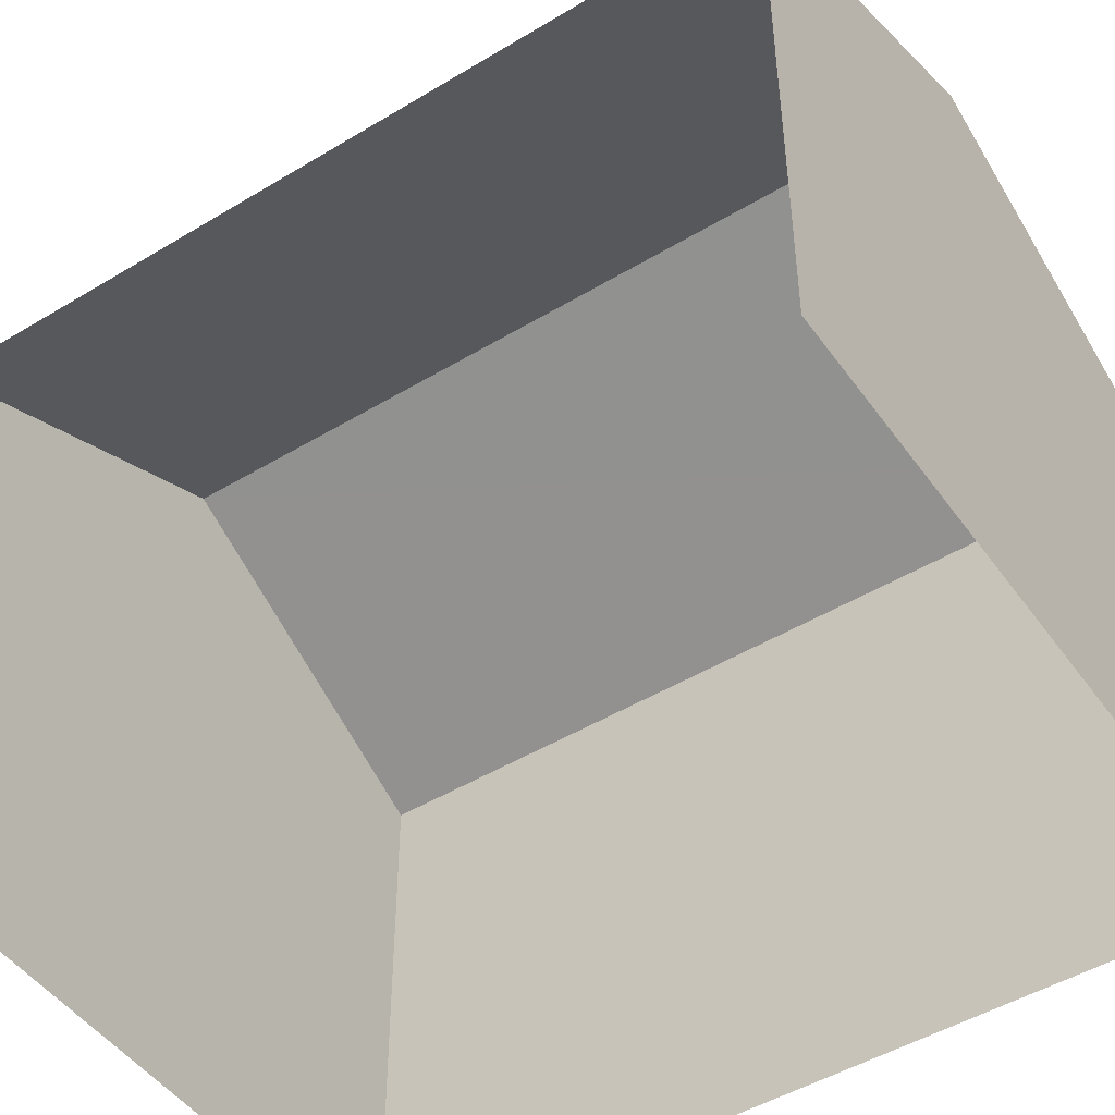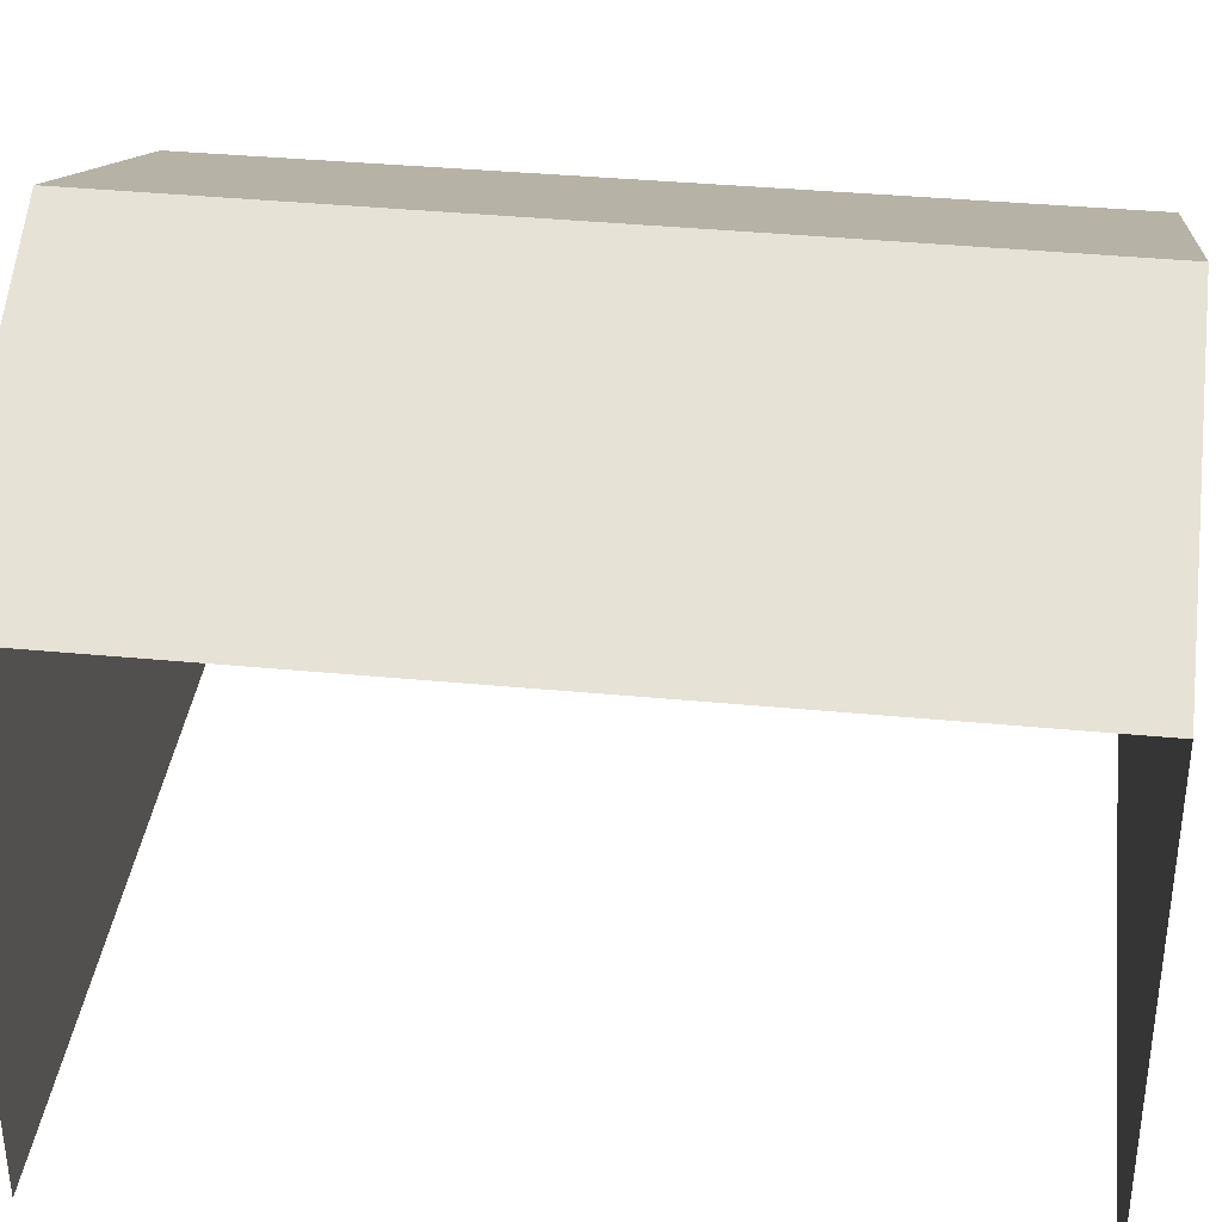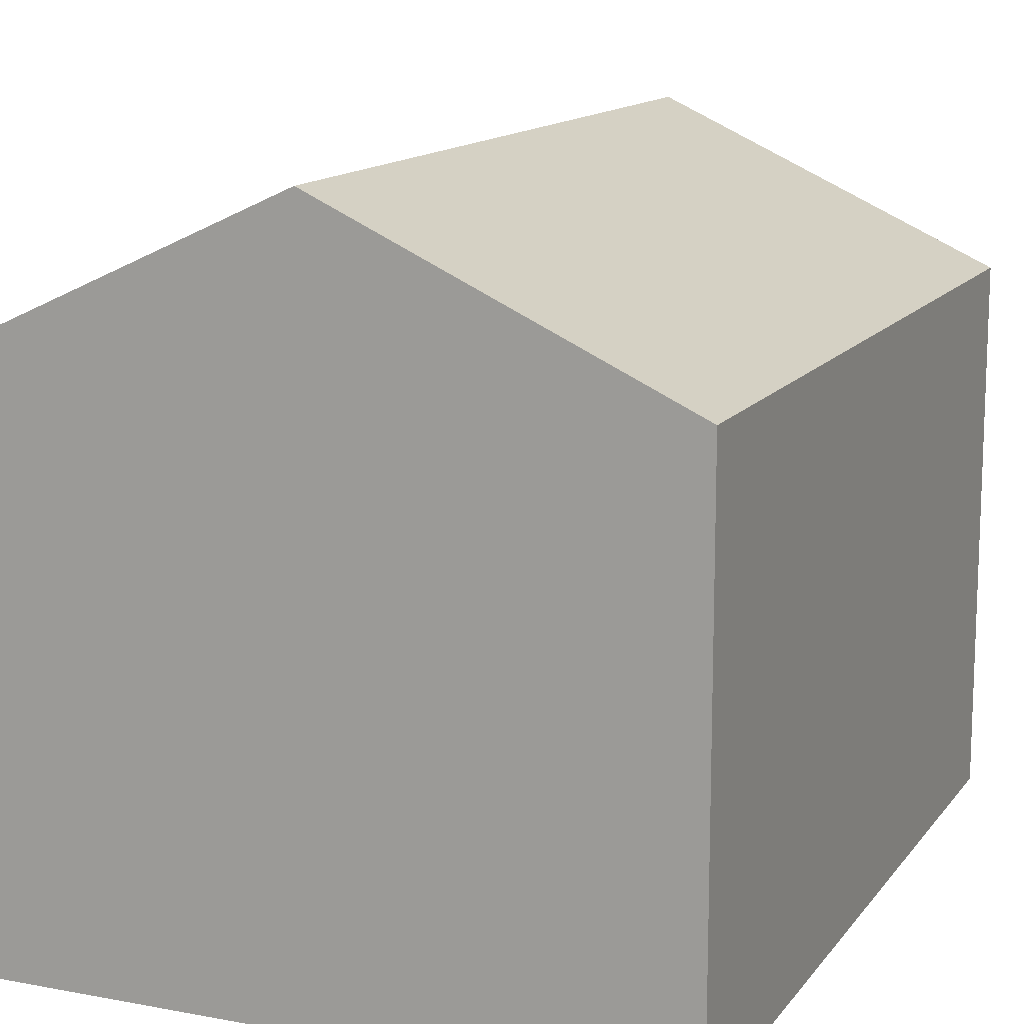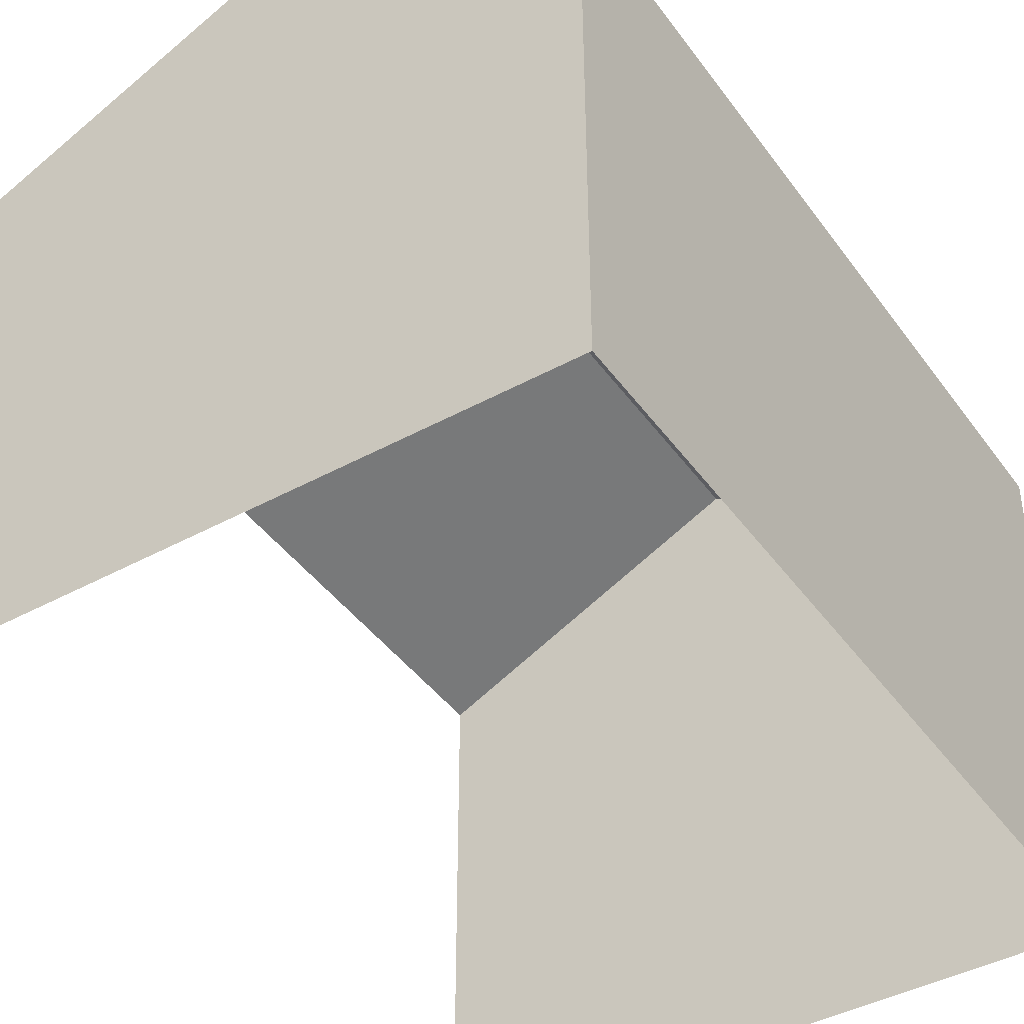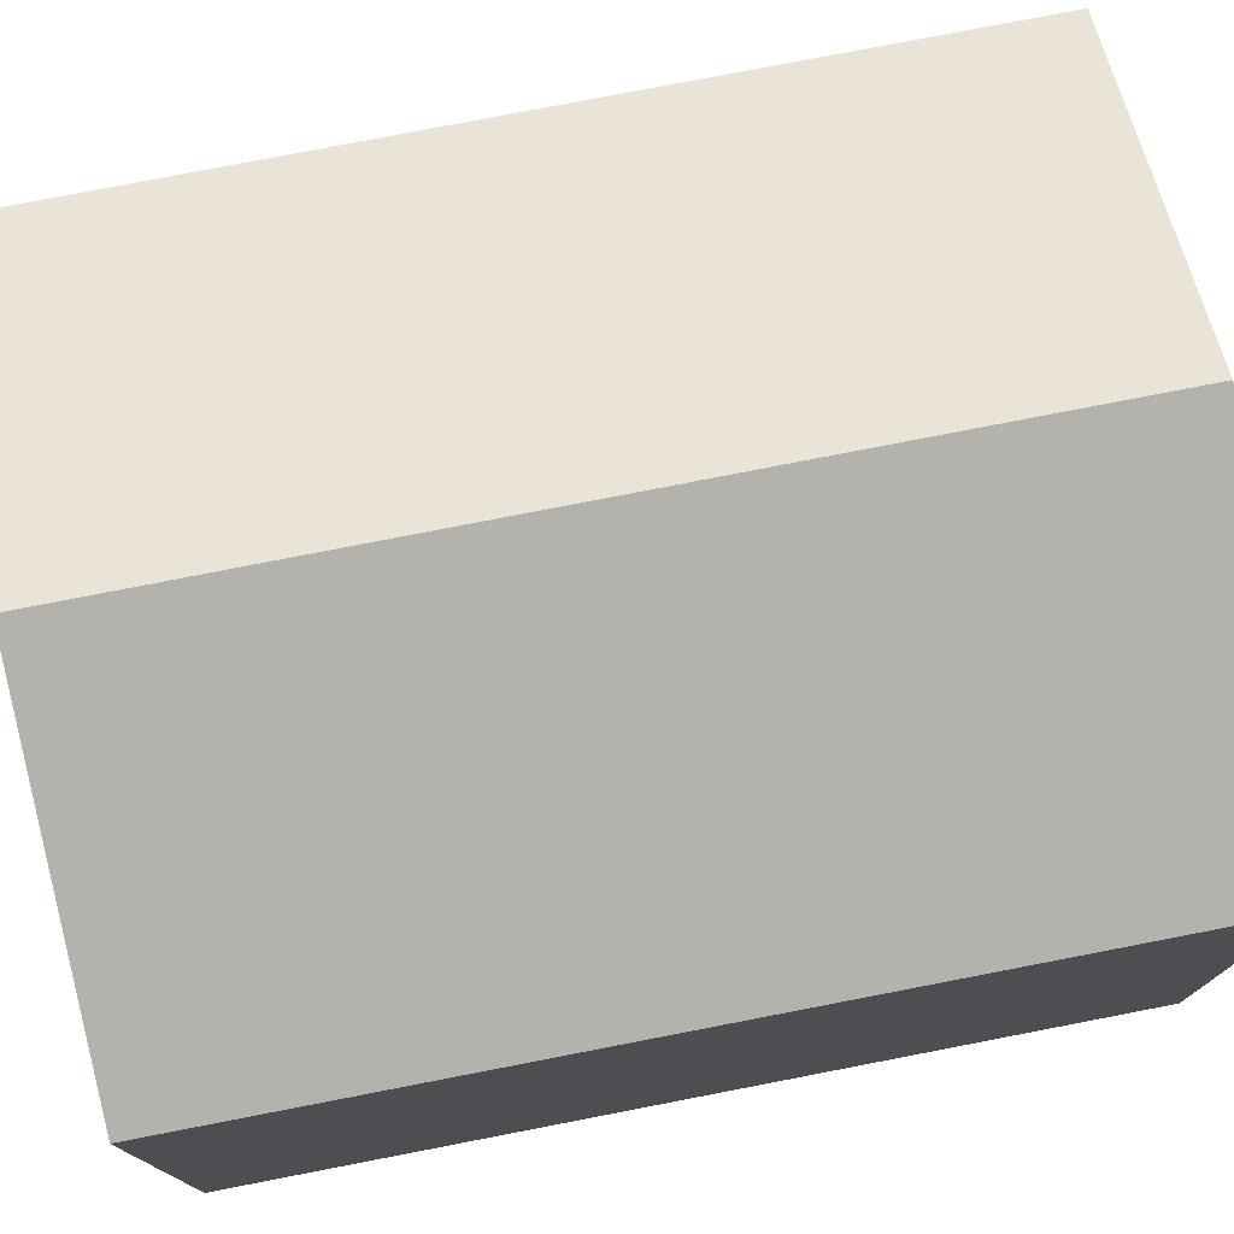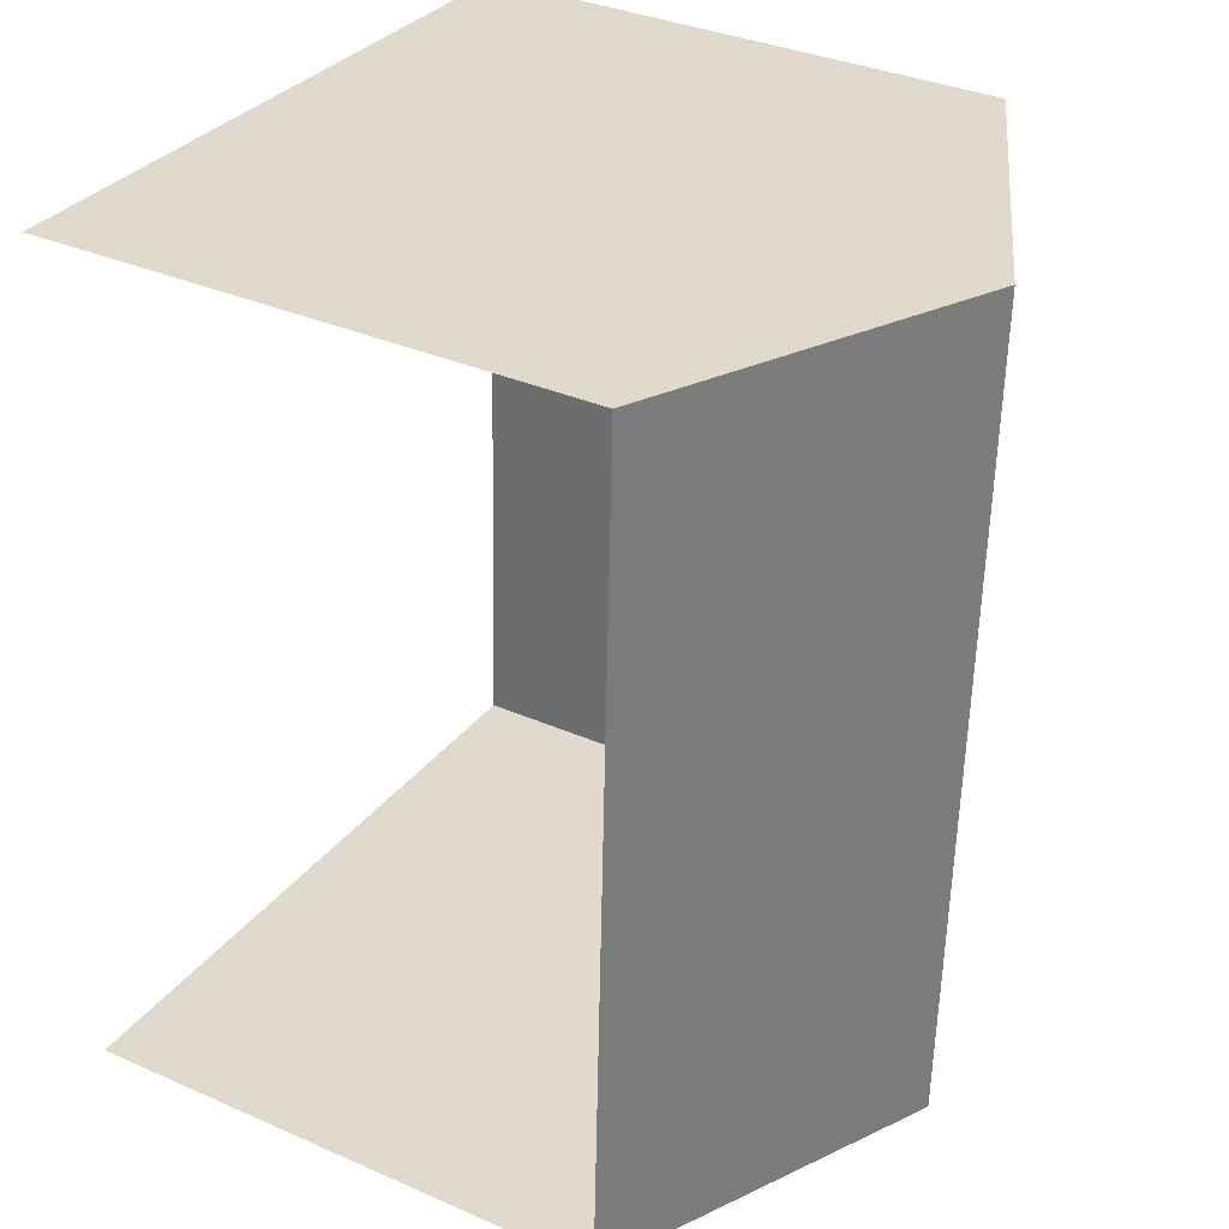
<metadata>
{"format":"obj","ext":"obj","renderer":"f3d","projection":"perspective","resolution":1024,"background":"white","views":[{"elev":-48.2,"azim":-58.3,"up":"+Z"},{"elev":36.7,"azim":-85.2,"up":"+Z"},{"elev":13.5,"azim":20.7,"up":"+Z"},{"elev":-42.8,"azim":30.7,"up":"+Z"},{"elev":76.7,"azim":76.7,"up":"+Z"},{"elev":34.4,"azim":-59.6,"up":"+Y"}]}
</metadata>
<code>
v -3.722e+05 -1.039e+05 31.72
v -3.722e+05 -1.039e+05 31.72
v -3.722e+05 -1.039e+05 31.72
v -3.722e+05 -1.039e+05 31.72
v -3.722e+05 -1.039e+05 37.74
v -3.722e+05 -1.039e+05 37.74
v -3.722e+05 -1.039e+05 39.5
v -3.722e+05 -1.039e+05 39.5
v -3.722e+05 -1.039e+05 37.74
v -3.722e+05 -1.039e+05 37.74
f 1 2 3
f 4 1 3
f 6 3 2
f 6 5 3
f 5 6 7
f 8 5 7
f 9 10 8
f 7 9 8
f 10 1 4
f 10 9 1
f 10 4 8
f 4 3 8
f 3 5 8
f 6 2 7
f 2 1 7
f 1 9 7

</code>
